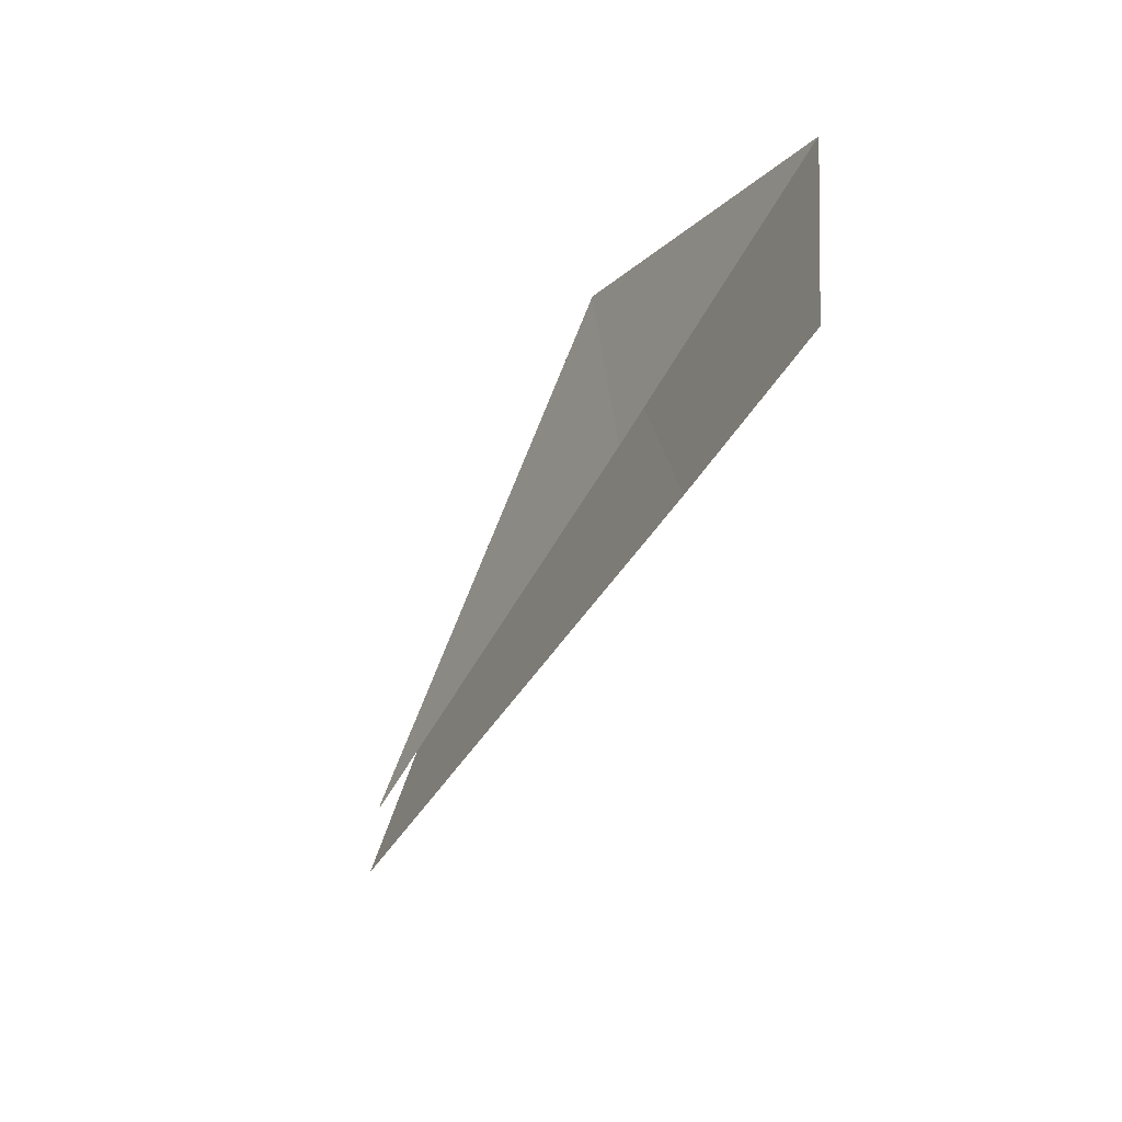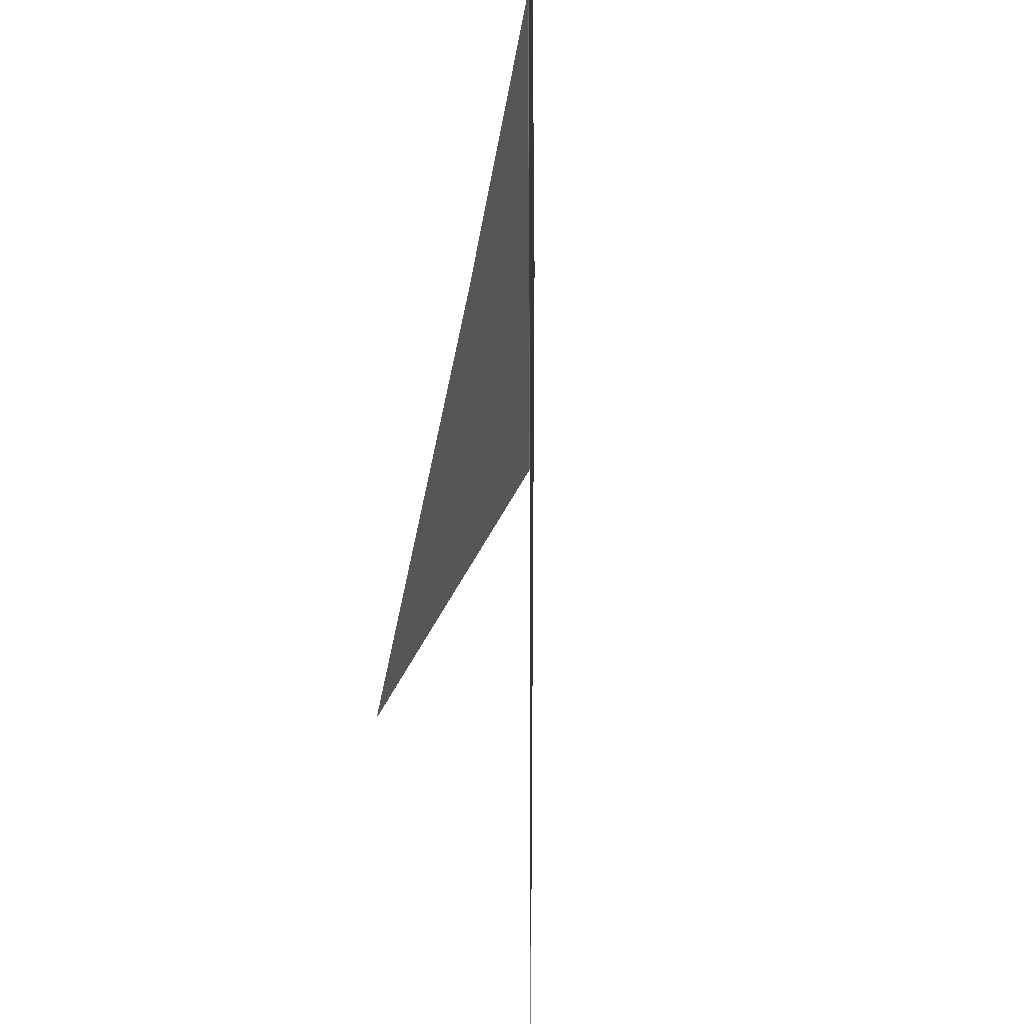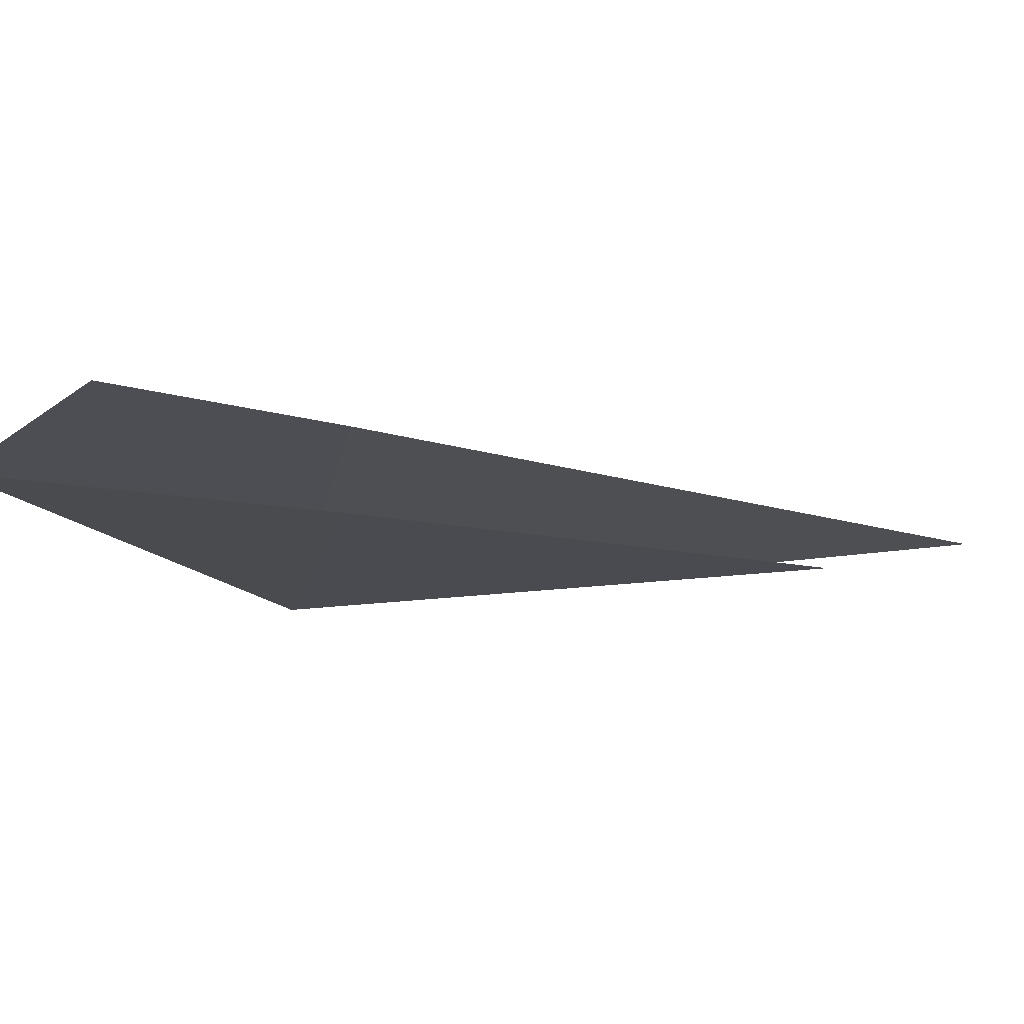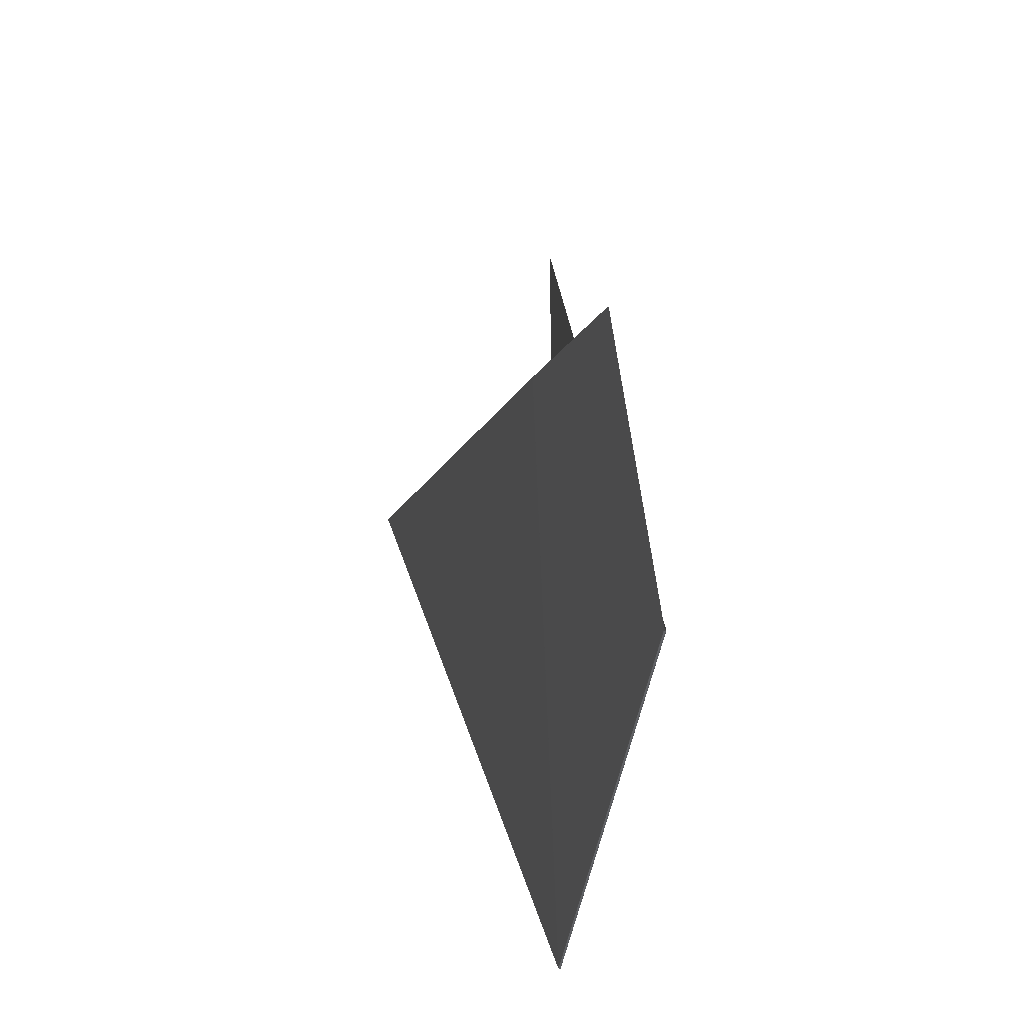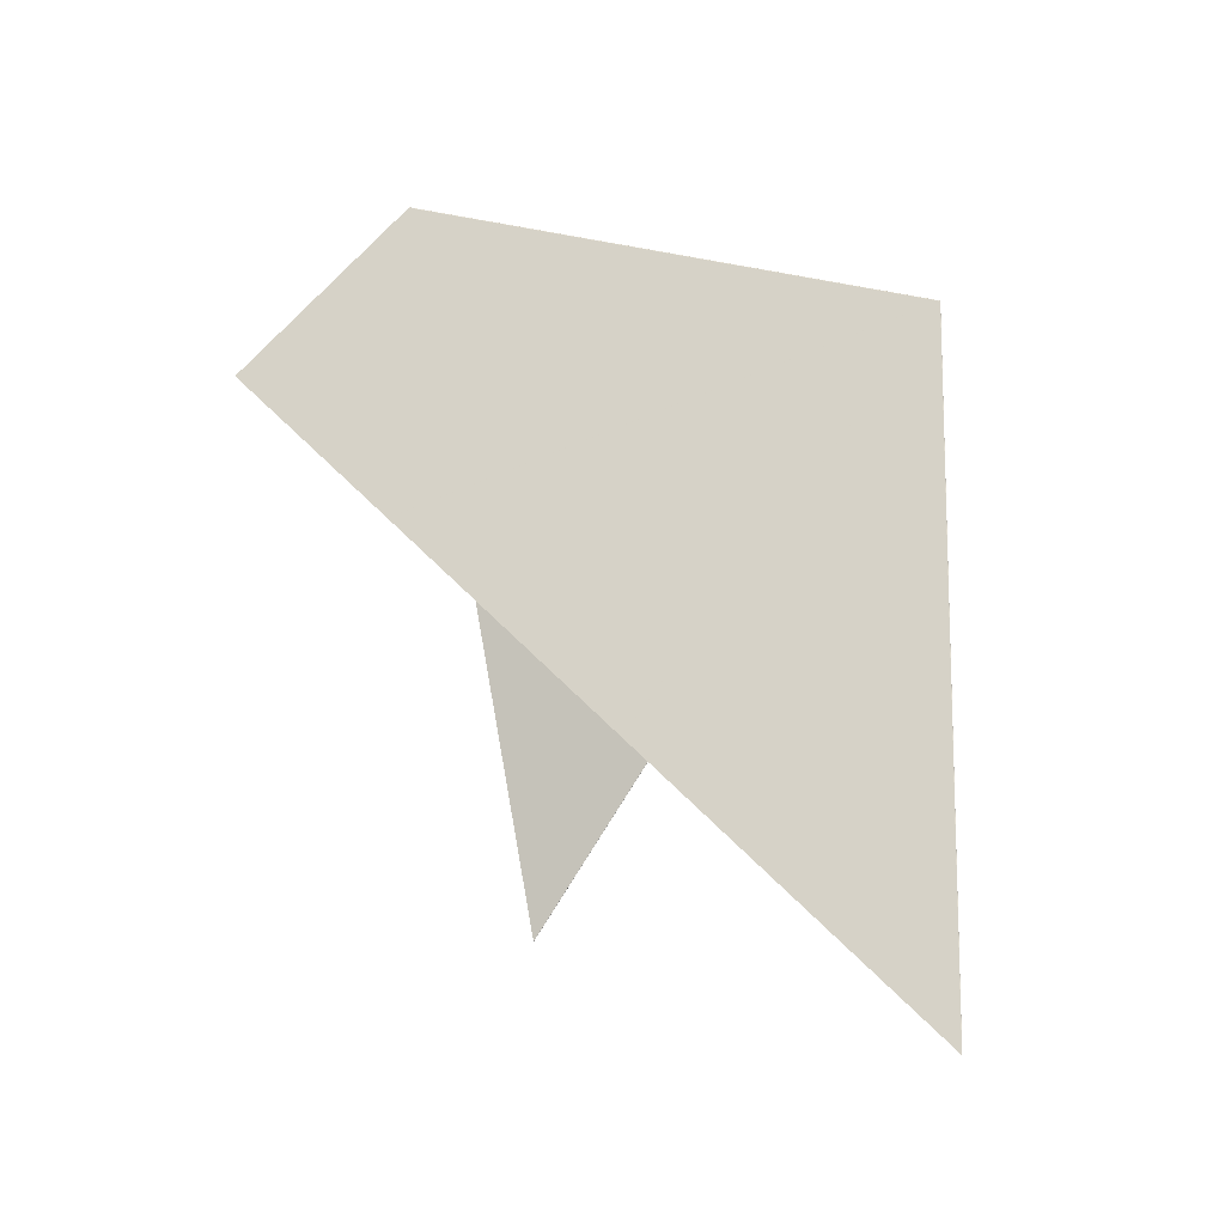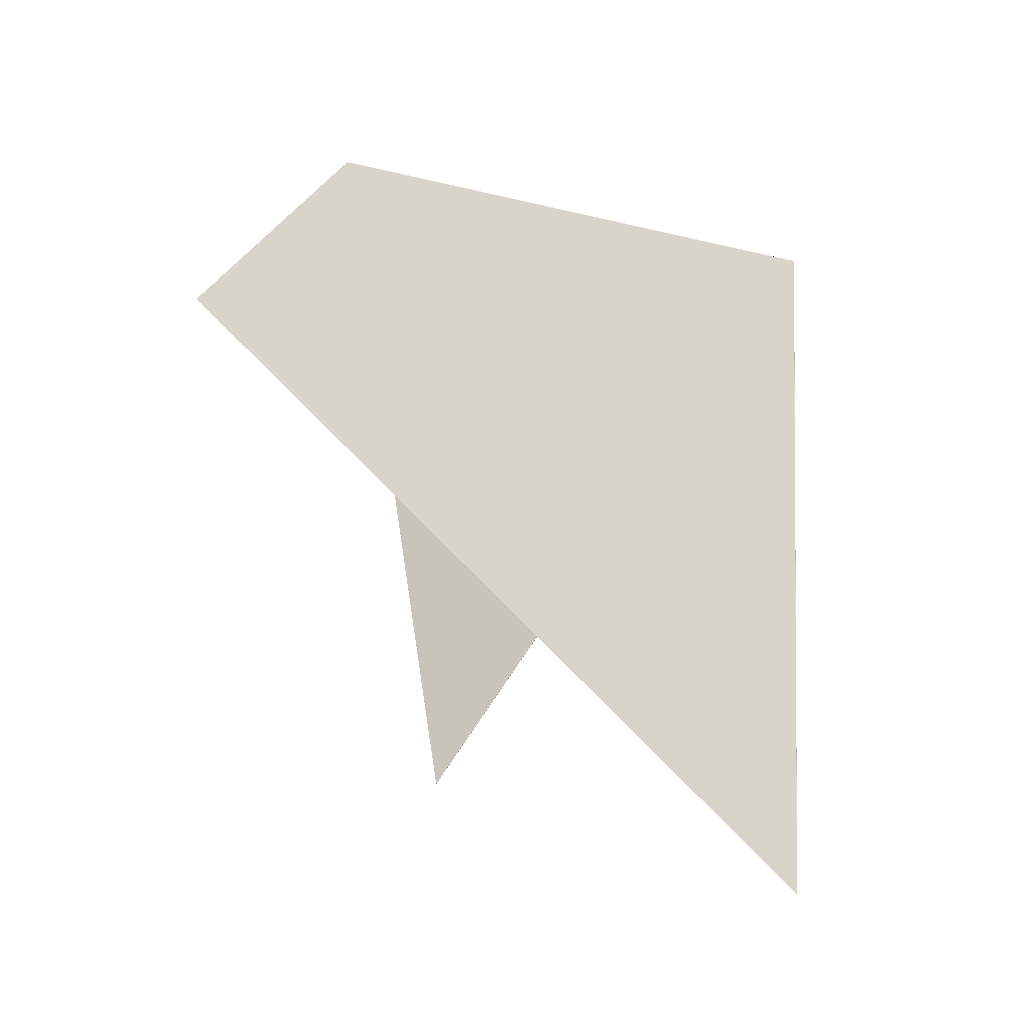
<metadata>
{"format":"obj","ext":"obj","renderer":"f3d","projection":"perspective","resolution":1024,"background":"white","views":[{"elev":16.4,"azim":168.1,"up":"+Z"},{"elev":62.5,"azim":156.4,"up":"+Y"},{"elev":72.1,"azim":62.8,"up":"+Y"},{"elev":28.4,"azim":-39.0,"up":"+Y"},{"elev":-47.2,"azim":-73.9,"up":"+Z"},{"elev":-46.0,"azim":-76.6,"up":"+Z"}]}
</metadata>
<code>
v -0.000369 0.004331 -0.01005
v 0.0003964 0.002858 -0.01186
v 6.934e-06 -0.002657 -0.01097
v 5.715e-06 -0.002657 -0.01097
v 7.482e-06 -0.002658 -0.01097
v 5.976e-06 -0.002656 -0.01097
v 5.378e-06 -0.002655 -0.01097
v 5.21e-06 -0.002655 -0.01097
v -0.0009468 0.002371 -0.008697
v -0.0009483 0.002372 -0.008698
v 0.0003958 0.00286 -0.01185
v -0.000949 0.002373 -0.008699
v 0.0003946 0.002862 -0.01185
v 0.0003952 0.002861 -0.01185
v 6.87e-06 -0.002668 -0.01097
v -0.000949 0.002375 -0.0087
v 5.128e-06 -0.002653 -0.01097
v 0.001475 0.0008551 -0.0143
v 7.985e-06 -0.002657 -0.01098
v 9.672e-06 -0.002661 -0.01098
v 9.063e-06 -0.002656 -0.01098
v 0.0003984 0.002855 -0.01186
v 9.304e-06 -0.002655 -0.01098
v 8.814e-06 -0.002656 -0.01098
v 0.001474 0.0008561 -0.01429
v 9.141e-06 -0.002659 -0.01098
v 0.001476 0.0008529 -0.0143
v 0.0003977 0.002856 -0.01186
v 0.001475 0.000854 -0.0143
v 0.0003971 0.002857 -0.01186
v 0.002834 -0.001672 -0.01737
v 0.001477 0.0008508 -0.0143
v 1.056e-05 -0.002662 -0.01098
v 7.868e-06 -0.002666 -0.01098
v 1.149e-05 -0.002663 -0.01098
v 1.15e-05 -0.002663 -0.01098
v 0.002832 -0.001673 -0.01737
v 0.002834 -0.001671 -0.01737
v 0.001478 0.0008497 -0.0143
v 1.015e-05 -0.002665 -0.01098
v 0.001477 0.0008519 -0.0143
v 1.225e-05 -0.002662 -0.01099
v 0.002834 -0.00167 -0.01737
v 4.46e-06 -0.002662 -0.01099
v 5.407e-06 -0.002663 -0.01099
v 5.633e-06 -0.002663 -0.01099
v 5.97e-06 -0.002665 -0.01099
v 3.575e-06 -0.002661 -0.01098
v 0.002829 -0.001671 -0.01737
v 0.00147 0.0008529 -0.0143
v 0.00283 -0.001672 -0.01737
v 0.002828 -0.00167 -0.01737
v 6.152e-06 -0.002662 -0.01099
v 0.001472 0.0008497 -0.0143
v 0.00147 0.0008519 -0.0143
v 0.001471 0.0008508 -0.0143
v 0.001469 0.000854 -0.0143
v 3.043e-06 -0.002659 -0.01098
v 2.964e-06 -0.002656 -0.01098
v 2.713e-06 -0.002656 -0.01098
v 0.0003916 0.002856 -0.01186
v 0.000391 0.002857 -0.01186
v 0.0003903 0.002858 -0.01186
v 1.878e-06 -0.002657 -0.01098
v 8.188e-07 -0.002657 -0.01098
v 0.001469 0.0008551 -0.0143
v 0.001468 0.0008561 -0.0143
v 3.206e-06 -0.002655 -0.01098
v 0.0003923 0.002855 -0.01186
v -0.0009498 0.002368 -0.008692
v -0.0003751 0.004331 -0.01005
v -1.006e-06 -0.002653 -0.01097
v 0.0003884 0.002862 -0.01185
v -0.0009551 0.002375 -0.008703
v -0.0009536 0.00237 -0.008695
v -0.0009556 0.002372 -0.008699
v 4.552e-06 -0.002661 -0.01096
v 0.0003897 0.00286 -0.01186
v -3.385e-07 -0.002659 -0.01097
v -1.323e-06 -0.002655 -0.01097
v -1.48e-07 -0.002656 -0.01097
v -9.153e-07 -0.002655 -0.01097
v 0.0003891 0.002861 -0.01186
v -0.0009448 0.002368 -0.008691
v 0.0008722 0.002291 -0.01149
v 1.903e-05 -0.002658 -0.01097
v 1.781e-05 -0.002657 -0.01096
v 0.0008693 0.002291 -0.01149
v 1.693e-05 -0.002654 -0.01096
v -0.0009363 0.002369 -0.008695
v 1.684e-05 -0.002656 -0.01096
v 1.558e-05 -0.002656 -0.01096
v 0.0008703 0.002291 -0.01149
v 1.14e-05 -0.002659 -0.01096
v 0.0008713 0.002291 -0.01149
v -0.00094 0.002368 -0.008692
v 0.003196 0.002195 -0.01499
v 0.003196 0.002195 -0.01499
v 0.003194 0.002195 -0.01499
v 0.0008732 0.002291 -0.0115
v 1.907e-05 -0.00266 -0.01097
v 2.094e-05 -0.002659 -0.01097
v 2.187e-05 -0.002657 -0.01097
v 0.003195 0.002196 -0.01498
v 2.244e-05 -0.002655 -0.01097
v 0.0008751 0.002291 -0.0115
v 2.166e-05 -0.002657 -0.01097
v 2.046e-05 -0.002658 -0.01097
v 0.0008741 0.002291 -0.0115
v 0.0008686 0.002292 -0.0115
v 0.0008676 0.002292 -0.0115
v 0.0008666 0.002292 -0.0115
v 0.003192 0.002195 -0.01499
v 1.348e-05 -0.002658 -0.01097
v 1.492e-05 -0.002658 -0.01097
v 1.614e-05 -0.002656 -0.01097
v 1.655e-05 -0.002657 -0.01097
v 1.715e-05 -0.002659 -0.01097
v 0.0008695 0.002292 -0.0115
v 1.691e-05 -0.002655 -0.01098
v 0.003189 0.002196 -0.01499
v 0.003191 0.002196 -0.01499
v -0.0009432 0.00237 -0.008697
v -0.000945 0.00237 -0.008697
v 0.0008657 0.002292 -0.0115
v 9.794e-06 -0.002657 -0.01097
v 1.108e-05 -0.002655 -0.01097
v 1.154e-05 -0.002655 -0.01097
v 1.225e-05 -0.002657 -0.01097
v 0.0008647 0.002292 -0.0115
v 0.0008638 0.002292 -0.01149
v -0.0009418 0.00237 -0.008699
v 1.136e-05 -0.002653 -0.01097
o Decagon_web
f 7 15 17
f 3 2 11 6
f 6 11 14 7
f 8 15 4
f 17 15 8
f 13 1 17
f 1 16 17
f 7 14 13 17
f 4 15 5
f 6 15 7
f 3 15 6
f 17 16 12 8
f 8 12 10 4
f 4 10 9 5
f 26 15 21
f 20 27 29 26
f 26 29 18 21
f 21 18 25 23
f 25 22 23
f 21 15 23
f 23 22 28 24
f 20 15 26
f 24 28 30 19
f 19 30 2 3
f 23 15 24
f 19 15 3
f 24 15 19
f 33 41 27 20
f 36 15 42
f 42 15 35
f 43 39 42
f 35 32 41 33
f 36 38 43 42
f 40 31 38 36
f 34 37 31 40
f 35 15 33
f 40 15 36
f 34 15 40
f 33 15 20
f 42 39 32 35
f 47 51 37 34
f 46 15 47
f 54 52 53
f 46 49 51 47
f 45 56 54 53
f 44 55 56 45
f 48 50 55 44
f 48 15 44
f 47 15 34
f 44 15 45
f 45 15 53
f 53 52 49 46
f 53 15 46
f 65 15 64
f 69 67 68
f 64 15 60
f 60 15 68
f 68 15 59
f 58 57 50 48
f 59 66 57 58
f 60 61 69 68
f 58 15 48
f 64 62 61 60
f 65 63 62 64
f 59 15 58
f 68 67 66 59
f 80 76 74 72
f 79 75 76 80
f 77 70 75 79
f 77 15 79
f 81 15 65
f 81 78 63 65
f 82 83 78 81
f 82 15 81
f 72 15 82
f 79 15 80
f 80 15 72
f 74 71 72
f 71 73 72
f 72 73 83 82
f 94 84 70 77
f 92 96 84 94
f 91 93 88 89
f 87 95 93 91
f 86 85 95 87
f 94 15 77
f 86 15 87
f 87 15 91
f 91 15 89
f 92 15 94
f 88 90 89
f 89 90 96 92
f 89 15 92
f 108 15 86
f 107 15 108
f 105 15 107
f 103 15 105
f 102 15 103
f 101 15 102
f 108 100 85 86
f 107 109 100 108
f 103 97 104 105
f 104 106 105
f 102 98 97 103
f 101 99 98 102
f 105 106 109 107
f 118 15 101
f 117 15 118
f 120 15 117
f 116 15 120
f 115 15 116
f 114 15 115
f 118 113 99 101
f 117 122 113 118
f 119 121 120
f 116 110 119 120
f 115 111 110 116
f 114 112 111 115
f 120 121 122 117
f 129 15 114
f 128 15 129
f 133 15 128
f 127 15 133
f 126 15 127
f 5 15 126
f 129 125 112 114
f 132 131 133
f 128 130 125 129
f 127 123 132 133
f 126 124 123 127
f 5 9 124 126
f 133 131 130 128

</code>
